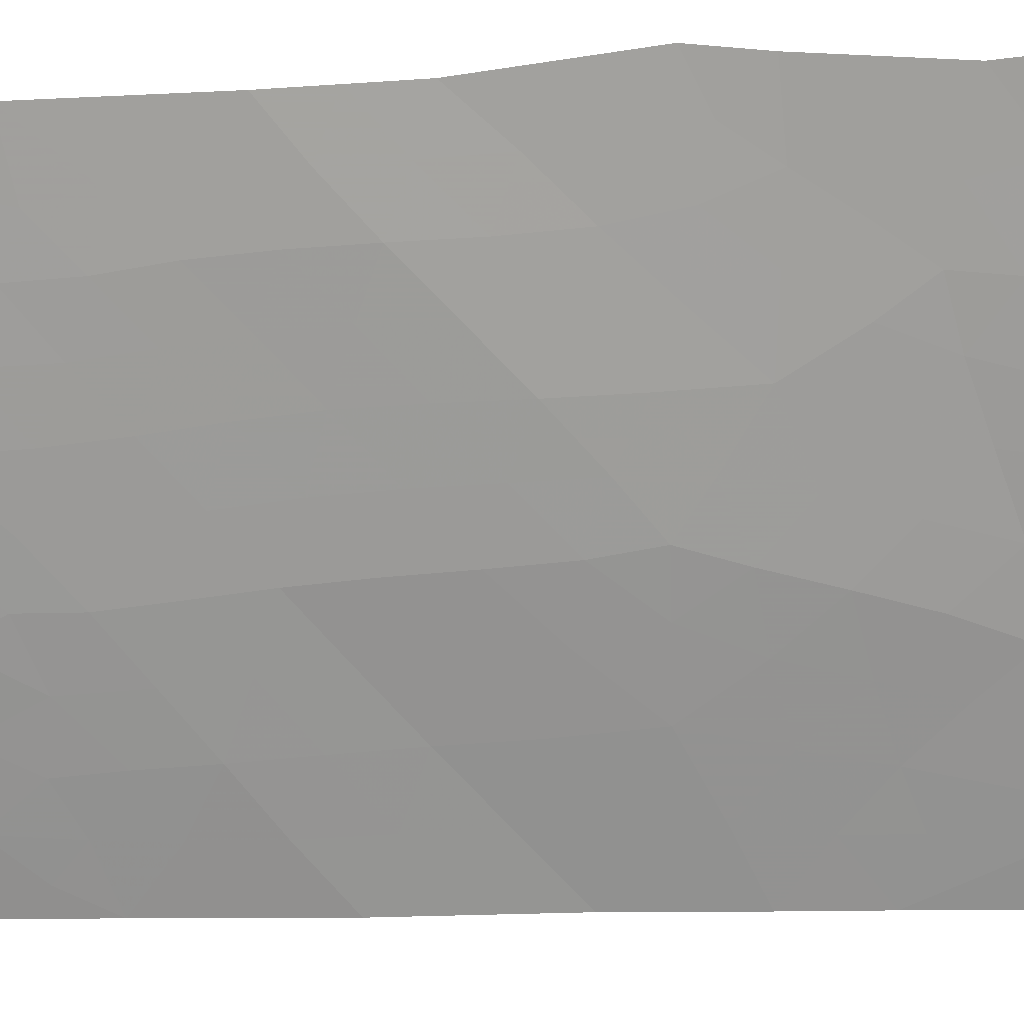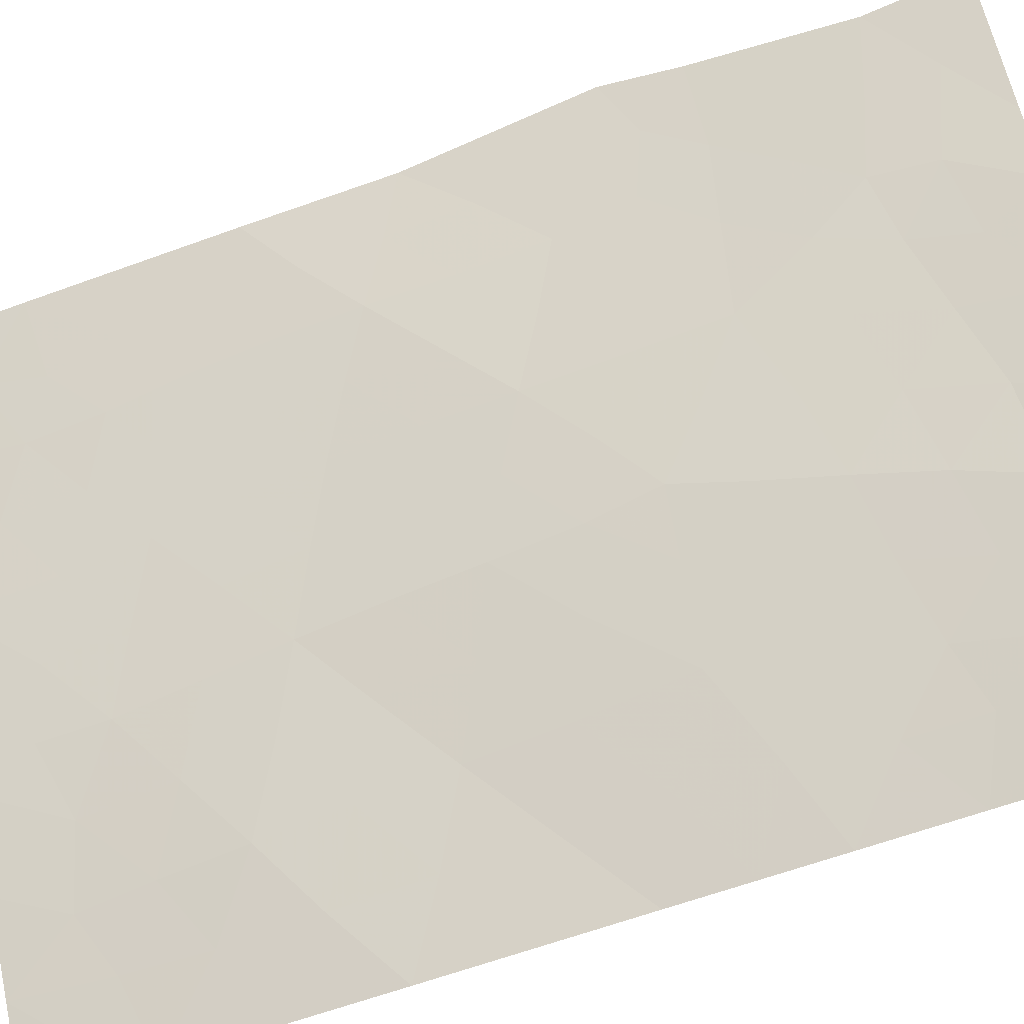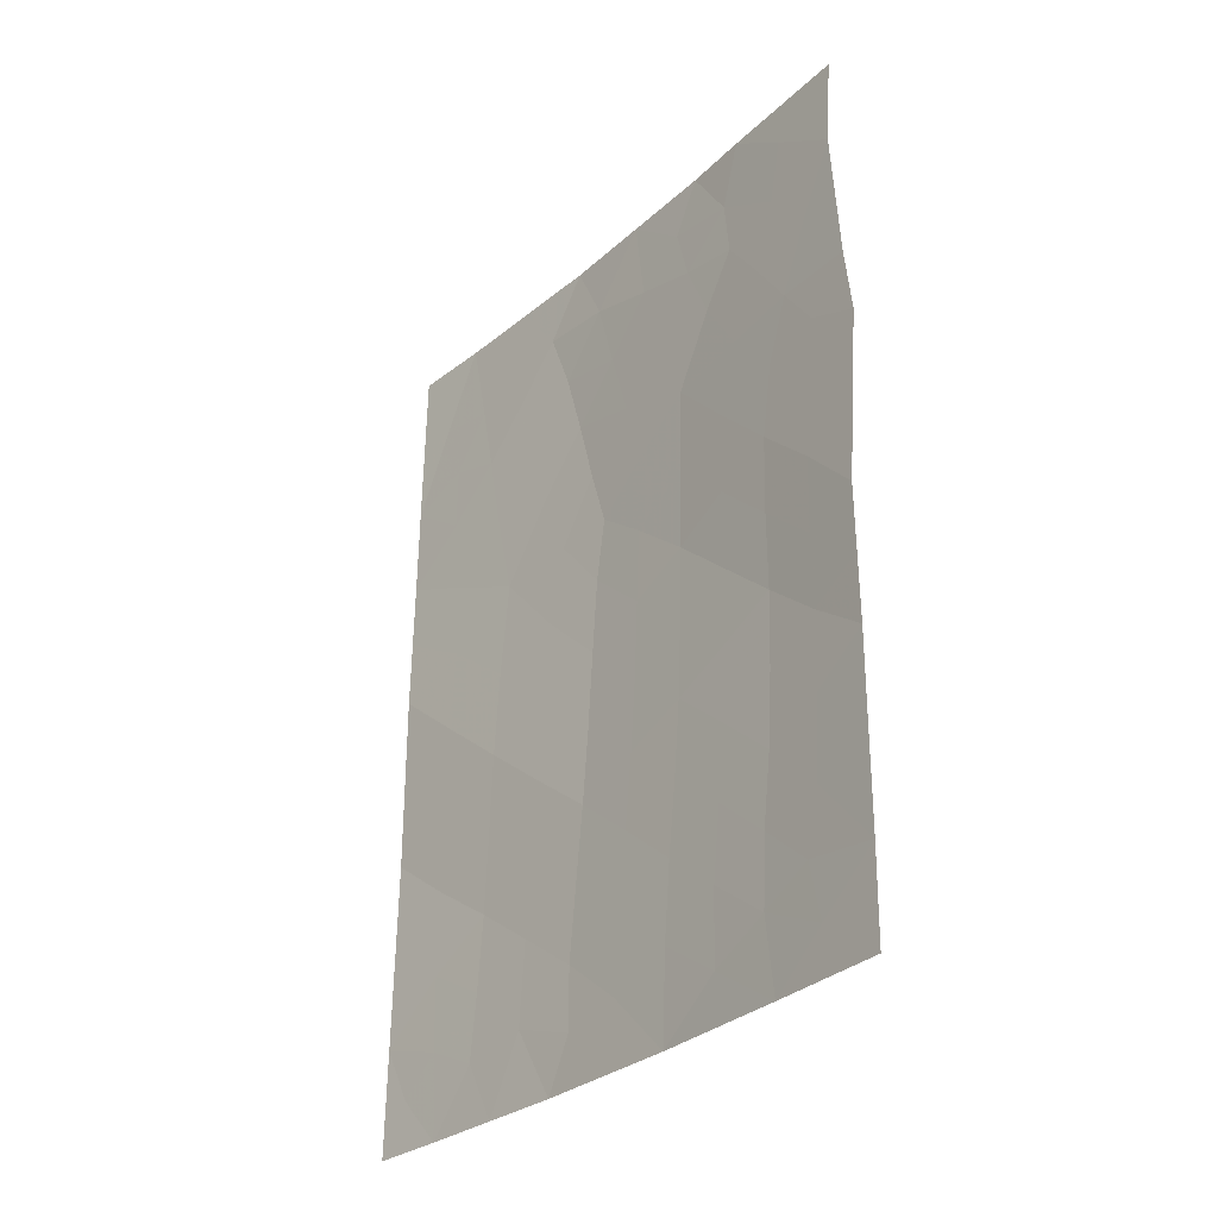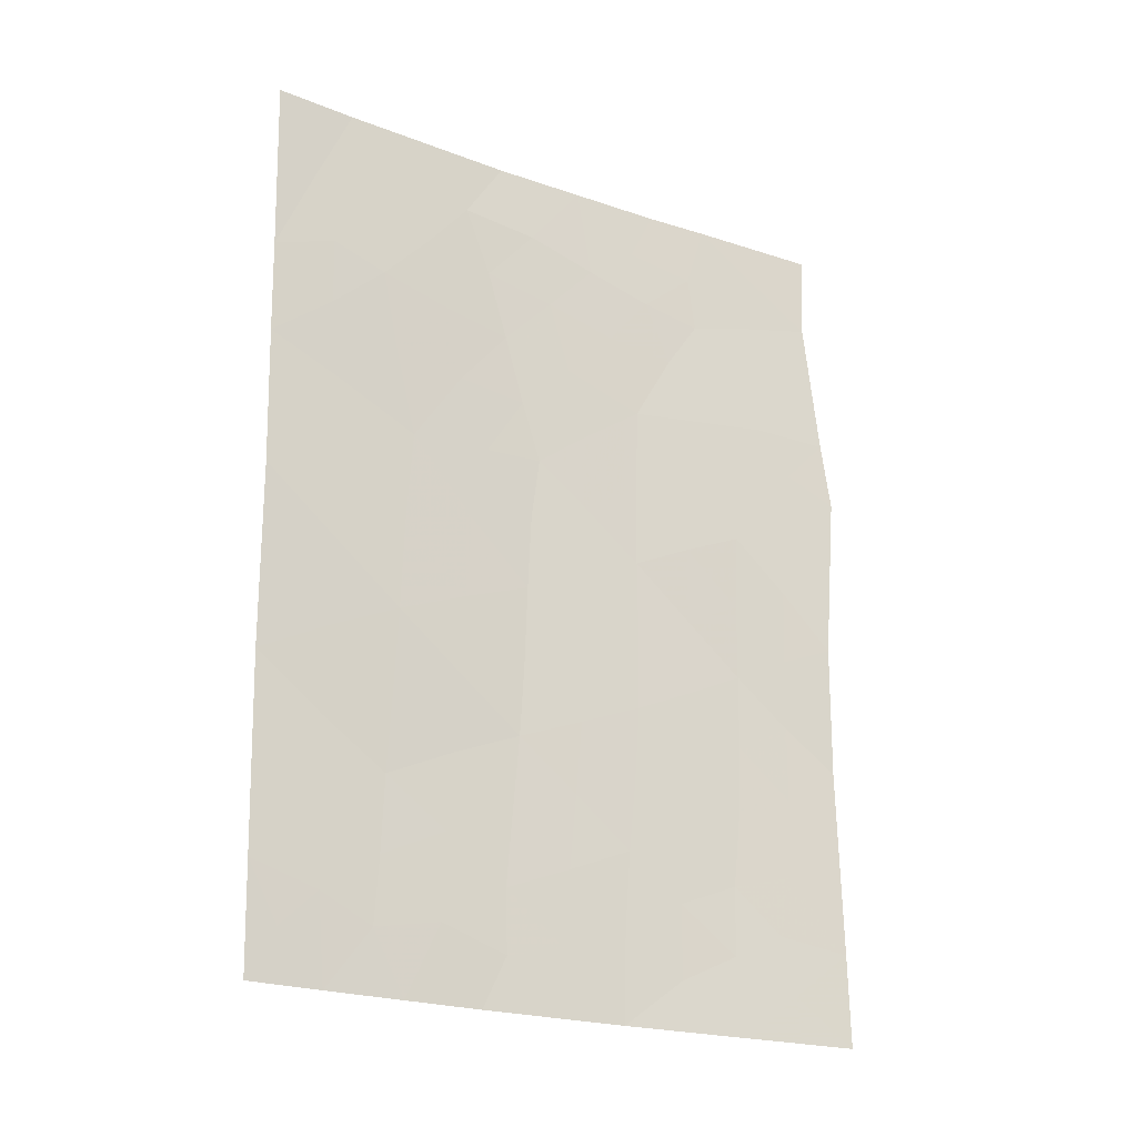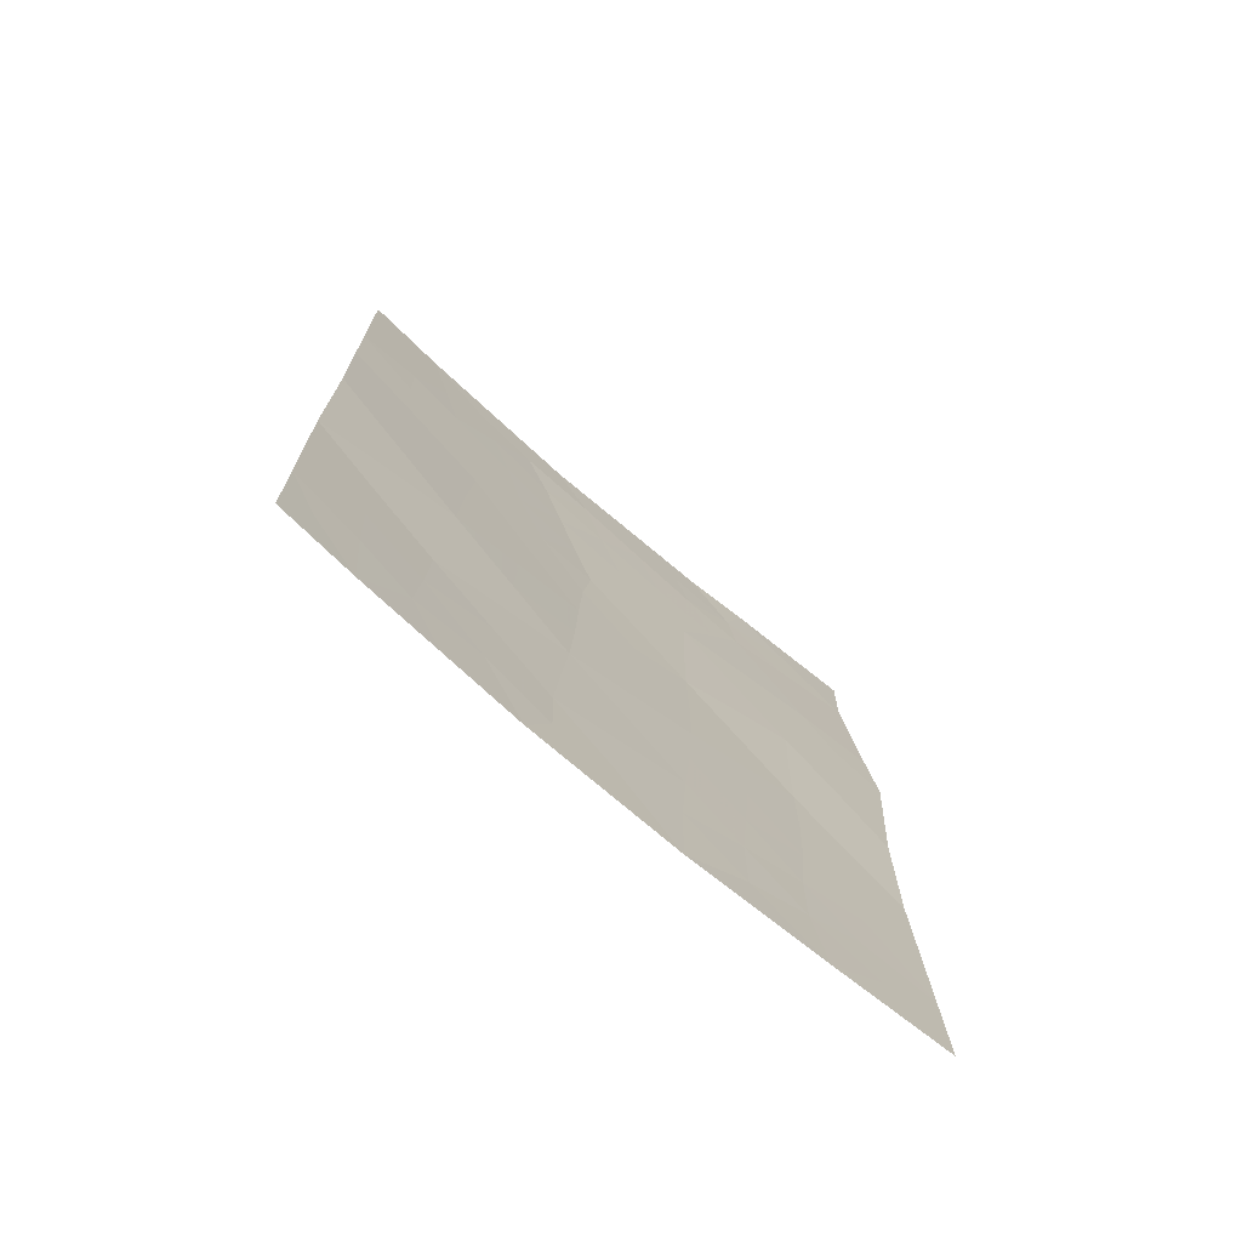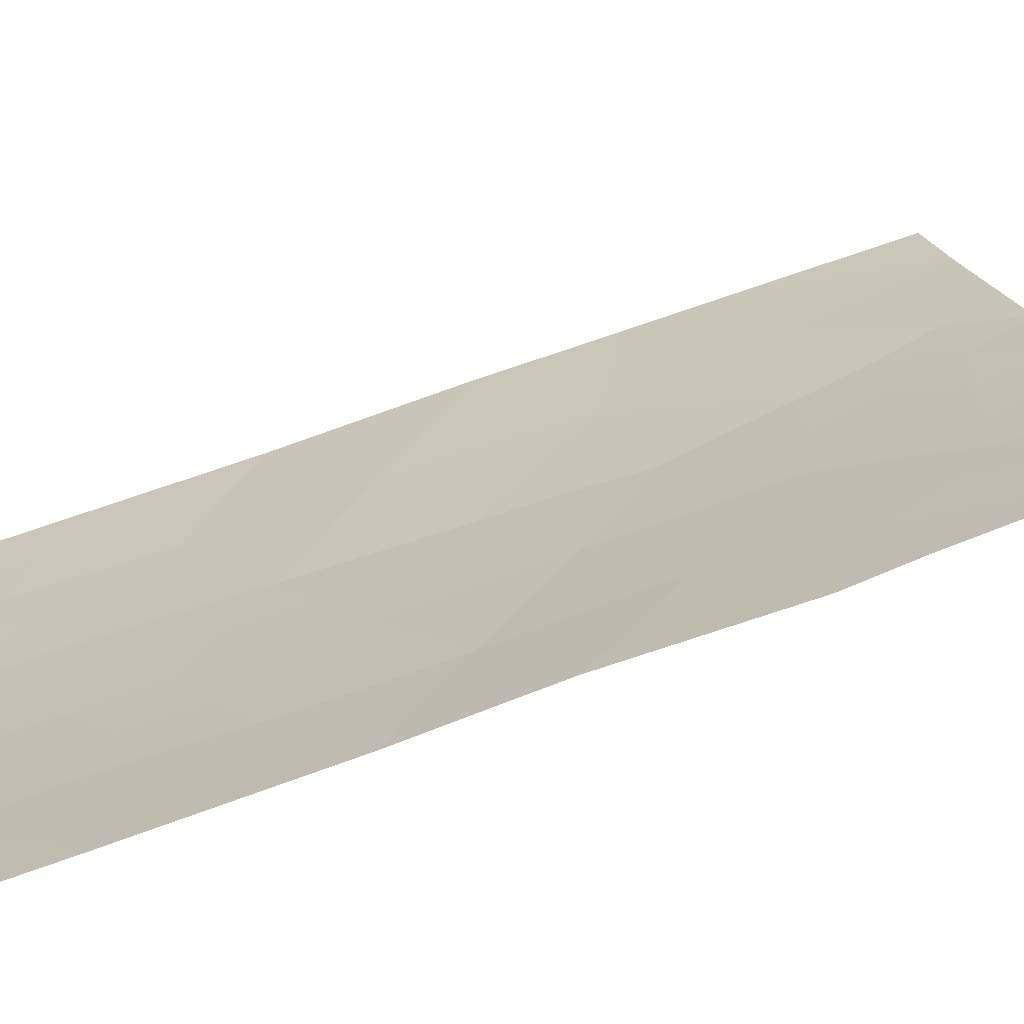
<metadata>
{"format":"obj","ext":"obj","renderer":"f3d","projection":"perspective","resolution":1024,"background":"white","views":[{"elev":-17.0,"azim":98.2,"up":"+Z"},{"elev":-63.7,"azim":110.2,"up":"+Z"},{"elev":-30.2,"azim":-2.2,"up":"+Y"},{"elev":-21.7,"azim":-85.9,"up":"+Y"},{"elev":-73.3,"azim":-94.5,"up":"+Y"},{"elev":73.1,"azim":69.6,"up":"+Z"}]}
</metadata>
<code>
v -34.01 -43.5 81.63
v -33.99 -41.64 81.59
v -32.11 -38.85 83.85
v -30.91 -39.24 85.51
v -31.41 -42.43 84.82
v -30.25 -38 86.37
v -31.74 -38 84.28
v -32.98 -49.17 83
v -30.52 -43.62 86.1
v -28.73 -41.11 88.79
v -31.66 -46.42 84.61
v -29.77 -38 87.12
v -28.79 -48.74 88.82
v -28.81 -50 88.84
v -28.79 -39.2 88.6
v -34.04 -48.56 81.68
v -32.03 -50 84.22
v -29.72 -50 87.48
v -30.79 -50 85.89
v -28.73 -38 88.64
v -28.79 -44.35 88.77
v -34.01 -45.97 81.63
v -28.67 -42.05 88.92
v -33.23 -38 82.38
v -33.98 -40.37 81.57
v -33.4 -50 82.51
v -34.06 -50 81.72
v -33.95 -38 81.52
v -28.77 -46.18 88.76
v -29.61 -45 87.46
v -31.72 -40.68 84.38
v -32.79 -45.05 83.18
v -32.86 -47.24 83.08
v -31.55 -44.33 84.69
v -30.49 -41.31 86.13
v -29.33 -41.08 87.88
v -31.81 -48.44 84.47
v -30.57 -45.73 86.11
v -30.7 -47.72 85.97
v -29.67 -47.04 87.42
v -32.64 -42.55 83.27
v -29.6 -42.91 87.5
v -32.94 -40.27 82.85
v -34 -42.57 81.61
v -33.36 -42.04 82.37
v -33.35 -43.12 82.42
v -32.82 -41.32 83.03
v -32.34 -40.5 83.6
v -32.17 -41.51 83.83
v -32.21 -45.75 83.91
v -32.16 -44.66 83.95
v -31.6 -45.39 84.66
v -30.37 -39.5 86.28
v -30.49 -38.73 86.08
v -31 -38 85.33
v -31.48 -38.96 84.71
v -31.31 -39.96 84.95
v -30.73 -40.22 85.78
v -31.13 -40.93 85.21
v -29.27 -49.38 88.11
v -29.26 -50 88.16
v -29.3 -38.59 87.82
v -29.41 -39.44 87.68
v -33.44 -48.82 82.42
v -33.46 -47.8 82.37
v -32.92 -48.27 83.05
v -29.78 -48.94 87.32
v -30.26 -50 86.68
v -30.27 -49.34 86.62
v -29.25 -38 87.88
v -29.37 -48.59 87.93
v -28.73 -43.2 88.84
v -29.19 -43.61 88.14
v -29.13 -42.56 88.21
v -29.07 -41.73 88.29
v -32.49 -38 83.33
v -32.67 -38.71 83.13
v -32.71 -50 83.36
v -34.05 -49.28 81.7
v -33.79 -49.32 82.01
v -32.5 -39.56 83.38
v -33.07 -39.27 82.65
v -33.6 -39.15 81.98
v -33.96 -39.18 81.55
v -29.51 -41.94 87.62
v -32.26 -46.81 83.84
v -32.82 -46.16 83.13
v -33.42 -40.04 82.25
v -33.43 -40.96 82.27
v -28.78 -47.46 88.79
v -29.25 -47.77 88.08
v -29.21 -46.68 88.11
v -29.62 -40.3 87.4
v -29.87 -41.19 87.06
v -30.16 -40.34 86.59
v -31 -42.96 85.42
v -31.02 -43.99 85.41
v -31.5 -43.29 84.73
v -32.33 -47.84 83.78
v -32.39 -48.99 83.74
v -30.76 -48.77 85.91
v -30.25 -48.33 86.62
v -29.19 -44.65 88.12
v -29.62 -43.96 87.46
v -30.18 -47.36 86.7
v -30.63 -46.73 86.05
v -30.12 -46.38 86.77
v -28.78 -45.27 88.76
v -29.19 -45.63 88.11
v -34.03 -47.26 81.66
v -33.42 -46.65 82.37
v -31.89 -39.75 84.14
v -32.73 -43.86 83.21
v -33.39 -44.29 82.42
v -31.01 -41.92 85.38
v -30.51 -42.52 86.11
v -31.56 -41.61 84.6
v -29.1 -40.2 88.18
v -28.76 -40.16 88.7
v -33.41 -45.48 82.39
v -31.31 -49.11 85.17
v -31.25 -48.09 85.23
v -31.41 -50 85.06
v -31.81 -49.29 84.49
v -31.74 -47.43 84.54
v -31.17 -47.08 85.31
v -30.02 -42.17 86.85
v -30.06 -43.25 86.8
v -30.54 -44.68 86.12
v -31.05 -45.04 85.41
v -30.06 -44.32 86.79
v -30.08 -45.37 86.8
v -34.01 -44.74 81.63
v -29.75 -47.99 87.33
v -31.1 -46.07 85.38
v -31.92 -42.47 84.17
v -29.63 -46.02 87.45
v -32.09 -43.53 83.99
v -29.88 -39.66 86.98
v -29.93 -38.89 86.89
f 44 45 46
f 47 48 49
f 50 51 52
f 55 54 4
f 57 58 59
f 18 60 61
f 64 65 66
f 67 18 69
f 62 12 70
f 72 73 74
f 10 23 75
f 24 76 77
f 17 78 100
f 16 80 79
f 16 64 80
f 77 81 82
f 83 25 84
f 75 74 85
f 86 87 50
f 43 89 88
f 90 91 92
f 93 94 95
f 96 97 98
f 66 99 100
f 69 101 102
f 103 104 73
f 105 106 107
f 108 109 103
f 110 111 65
f 56 57 112
f 89 47 45
f 112 48 81
f 113 114 46
f 115 116 96
f 115 117 59
f 118 15 119
f 58 53 95
f 88 83 82
f 120 87 111
f 121 122 101
f 121 123 124
f 122 125 126
f 63 118 93
f 94 85 127
f 127 128 116
f 86 125 99
f 129 130 97
f 129 131 132
f 120 133 114
f 104 131 128
f 102 105 134
f 106 126 135
f 49 117 136
f 91 71 134
f 92 137 109
f 130 135 52
f 107 132 137
f 136 98 138
f 113 138 51
f 1 44 46
f 44 2 45
f 46 45 41
f 41 47 49
f 47 43 48
f 49 48 31
f 11 50 52
f 50 32 51
f 52 51 34
f 6 140 54
f 54 53 4
f 7 55 56
f 55 6 54
f 56 55 4
f 56 3 7
f 31 57 59
f 57 4 58
f 59 58 35
f 6 12 140
f 14 61 60
f 63 140 62
f 63 62 15
f 8 64 66
f 64 16 65
f 66 65 33
f 69 18 68
f 69 68 19
f 15 62 20
f 70 20 62
f 13 60 71
f 71 60 67
f 23 72 74
f 72 21 73
f 74 73 42
f 10 75 36
f 76 3 77
f 3 76 7
f 78 8 100
f 8 78 26
f 26 27 80
f 79 80 27
f 64 8 26
f 26 80 64
f 24 77 82
f 77 3 81
f 82 81 43
f 24 83 28
f 84 28 83
f 36 75 85
f 75 23 74
f 85 74 42
f 11 86 50
f 86 33 87
f 50 87 32
f 2 25 89
f 88 89 25
f 29 90 92
f 90 13 91
f 92 91 40
f 93 36 94
f 95 94 35
f 5 96 98
f 96 9 97
f 98 97 34
f 8 66 100
f 66 33 99
f 100 99 37
f 67 69 102
f 69 19 101
f 102 101 39
f 21 103 73
f 103 30 104
f 73 104 42
f 40 105 107
f 105 39 106
f 107 106 38
f 21 108 103
f 108 29 109
f 103 109 30
f 16 110 65
f 110 22 111
f 65 111 33
f 3 56 112
f 56 4 57
f 112 57 31
f 2 89 45
f 89 43 47
f 45 47 41
f 3 112 81
f 112 31 48
f 81 48 43
f 41 113 46
f 113 32 114
f 46 114 1
f 5 115 96
f 115 35 116
f 96 116 9
f 35 115 59
f 115 5 117
f 59 117 31
f 36 118 10
f 119 10 118
f 35 58 95
f 58 4 53
f 95 53 139
f 43 88 82
f 88 25 83
f 82 83 24
f 22 120 111
f 120 32 87
f 111 87 33
f 19 121 101
f 121 37 122
f 101 122 39
f 37 121 124
f 121 19 123
f 124 123 17
f 39 122 126
f 122 37 125
f 126 125 11
f 140 63 139
f 63 15 118
f 93 118 36
f 35 94 127
f 94 36 85
f 127 85 42
f 35 127 116
f 127 42 128
f 116 128 9
f 17 100 124
f 124 100 37
f 33 86 99
f 86 11 125
f 99 125 37
f 9 129 97
f 129 38 130
f 97 130 34
f 38 129 132
f 129 9 131
f 132 131 30
f 32 120 114
f 120 22 133
f 114 133 1
f 42 104 128
f 104 30 131
f 128 131 9
f 67 102 134
f 102 39 105
f 134 105 40
f 38 106 135
f 106 39 126
f 135 126 11
f 41 49 136
f 49 31 117
f 136 117 5
f 40 91 134
f 91 13 71
f 134 71 67
f 29 92 109
f 92 40 137
f 109 137 30
f 34 130 52
f 130 38 135
f 52 135 11
f 40 107 137
f 107 38 132
f 137 132 30
f 41 136 138
f 136 5 98
f 138 98 34
f 32 113 51
f 113 41 138
f 51 138 34
f 60 18 67
f 14 60 13
f 140 12 62
f 95 139 93
f 139 53 140
f 139 63 93
f 140 53 54

</code>
